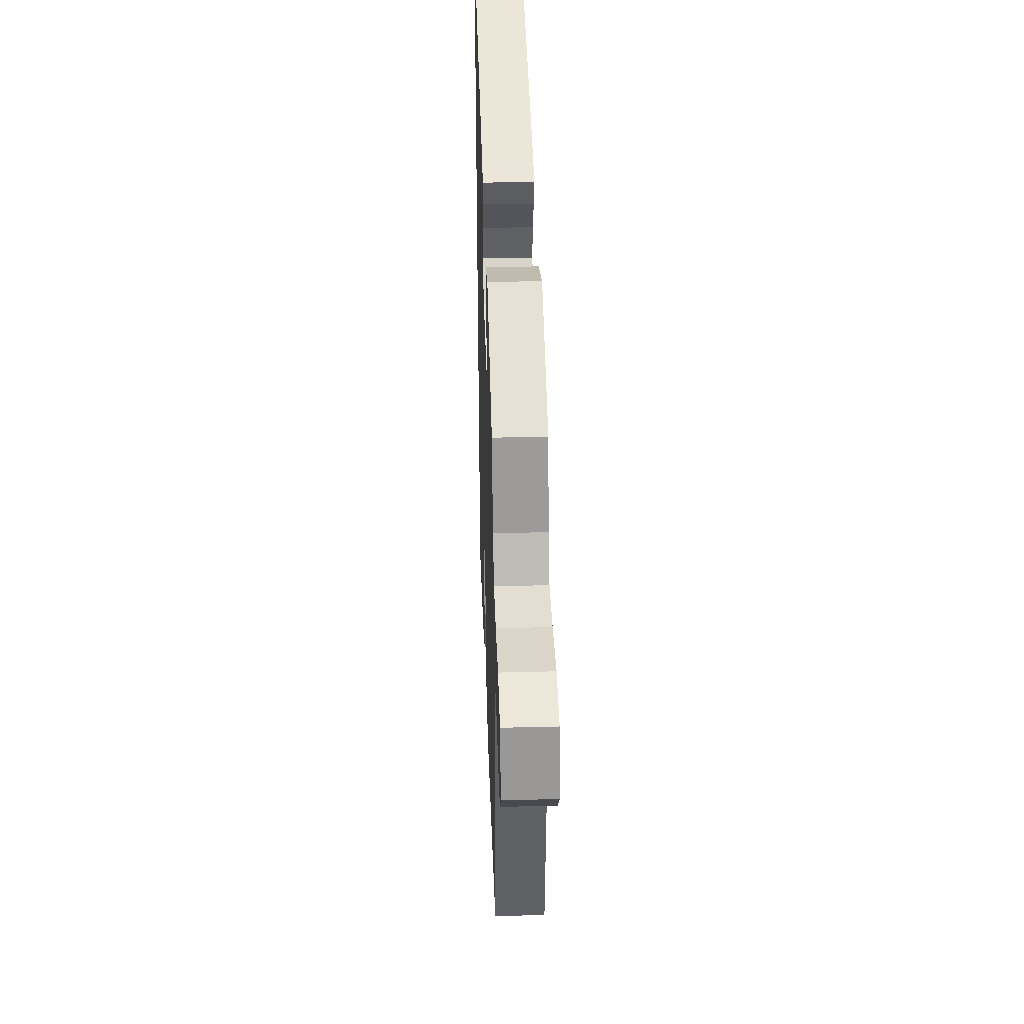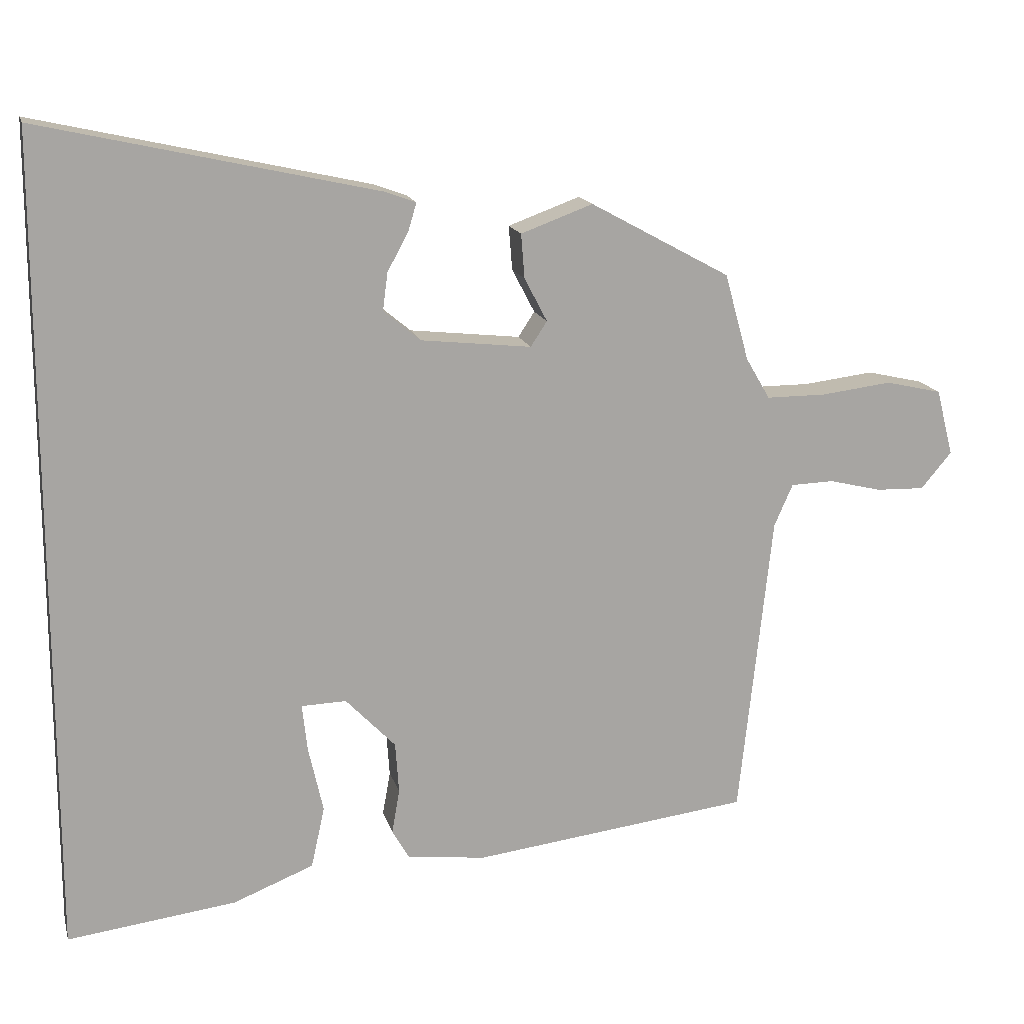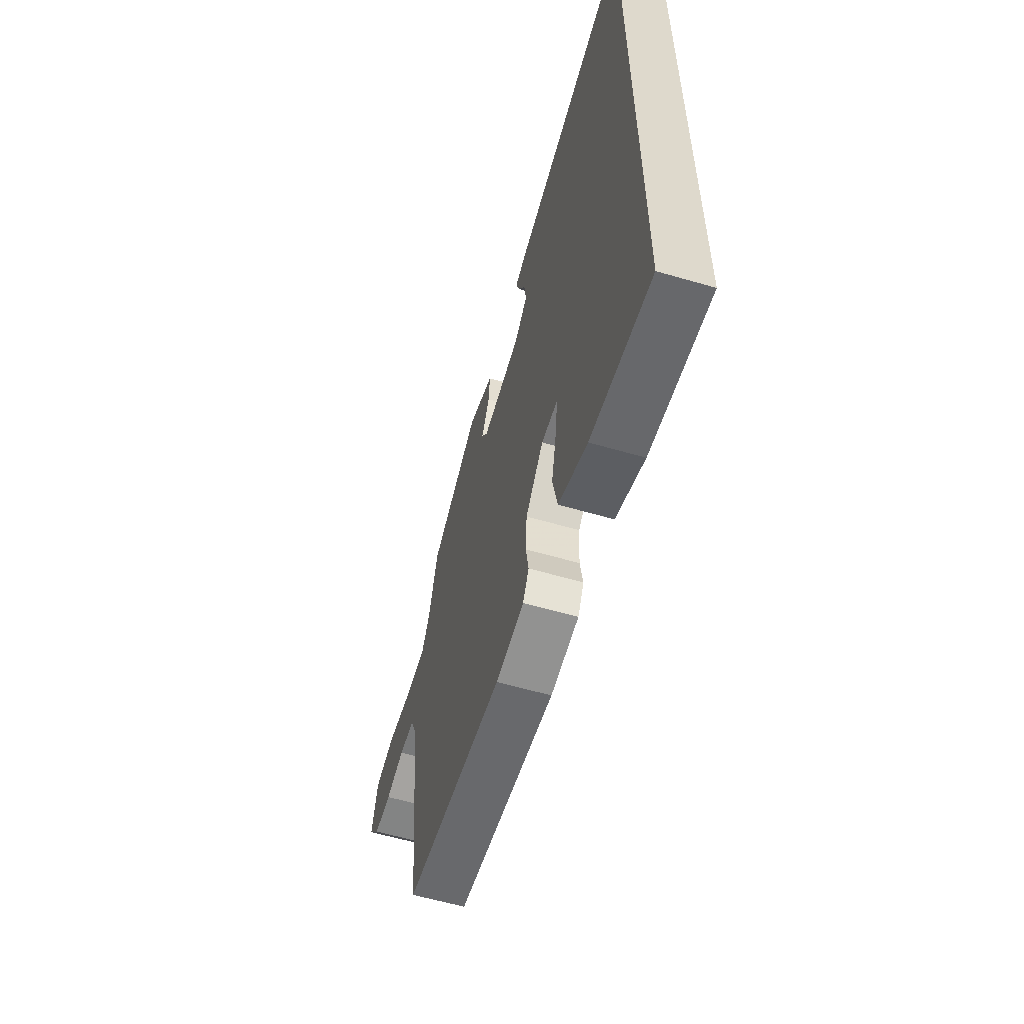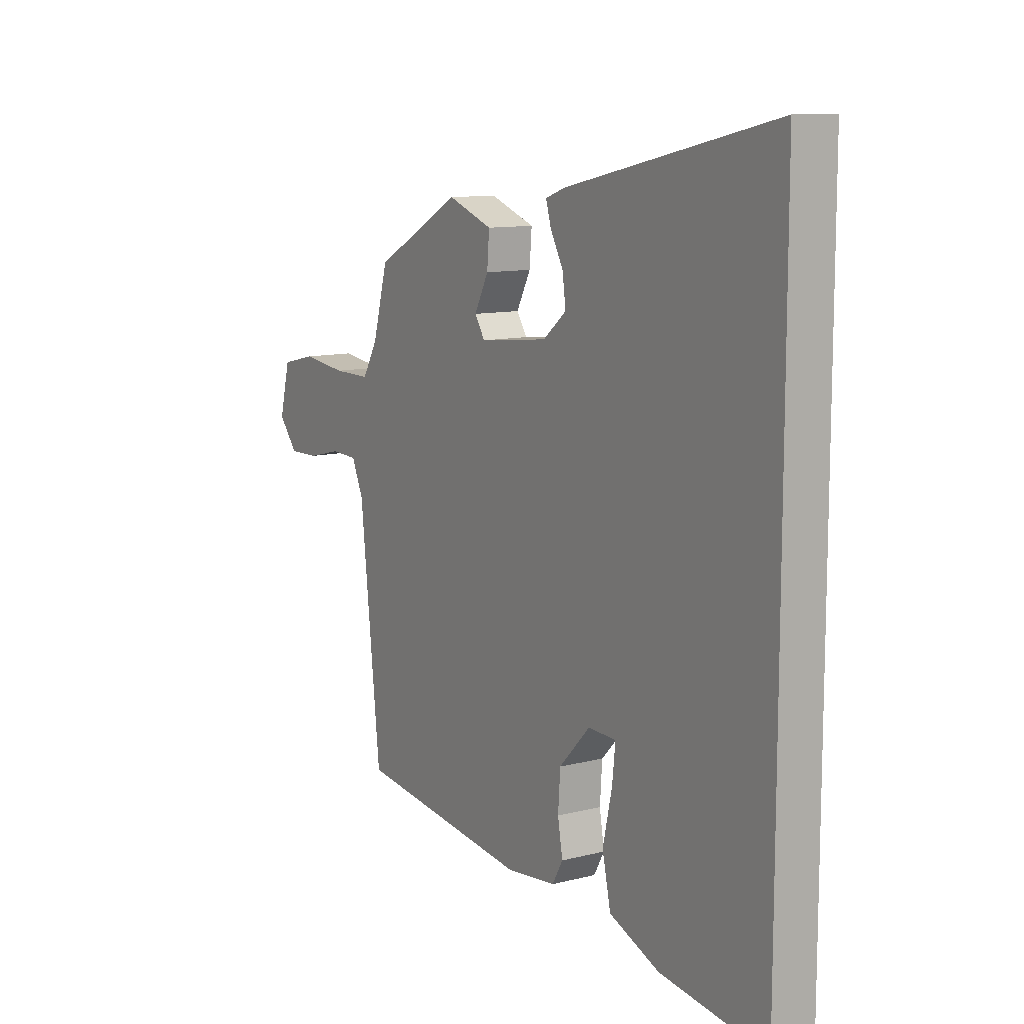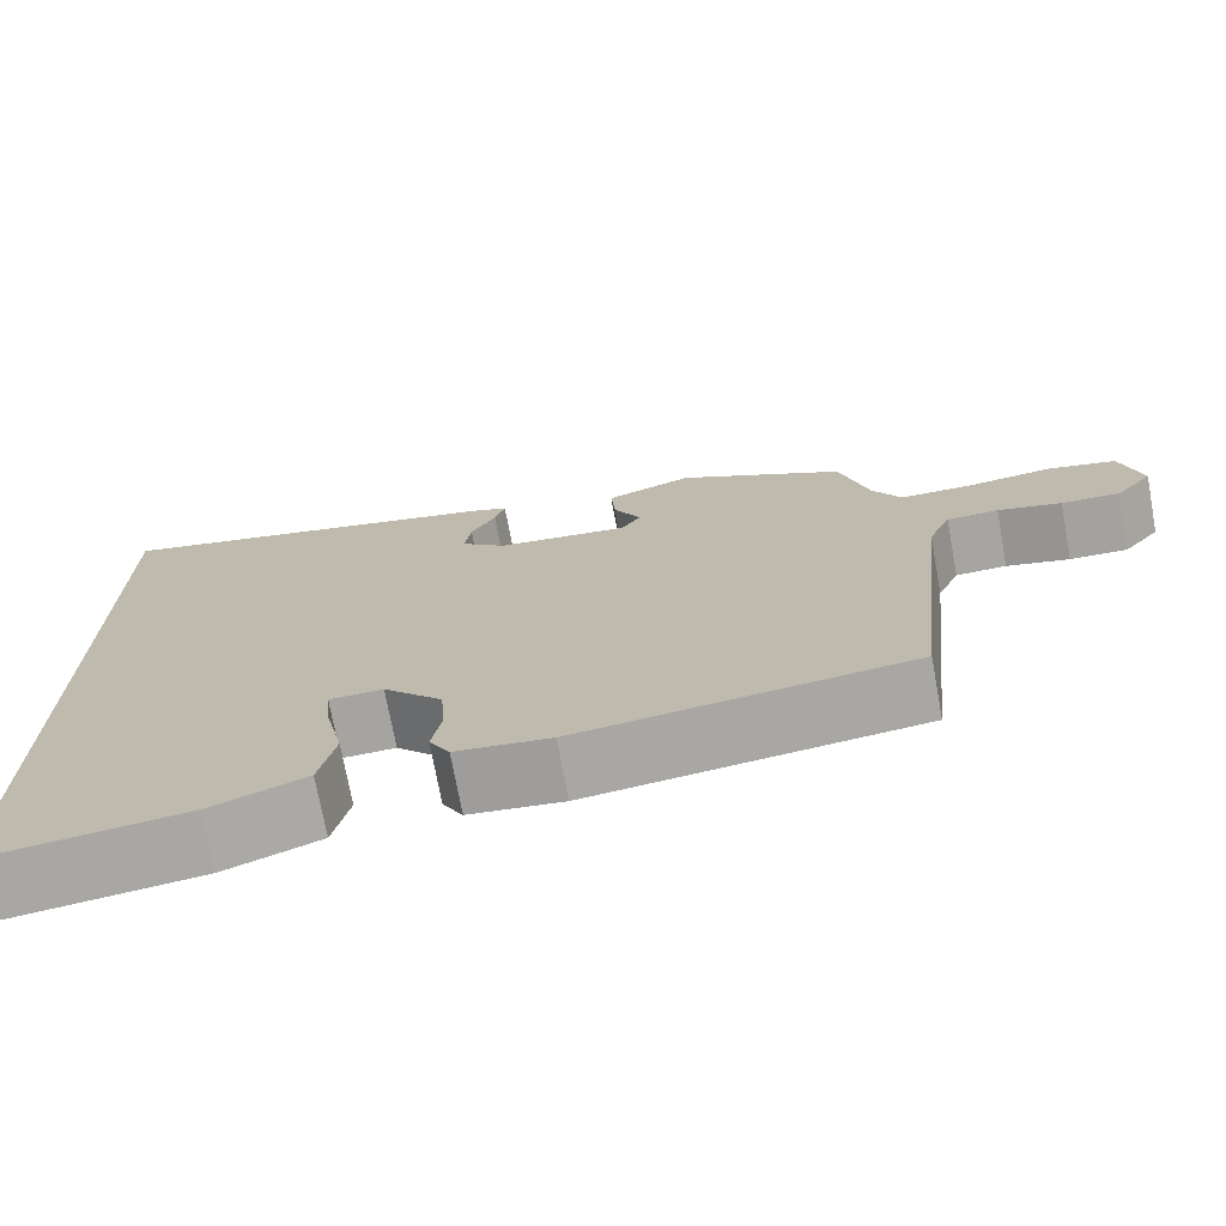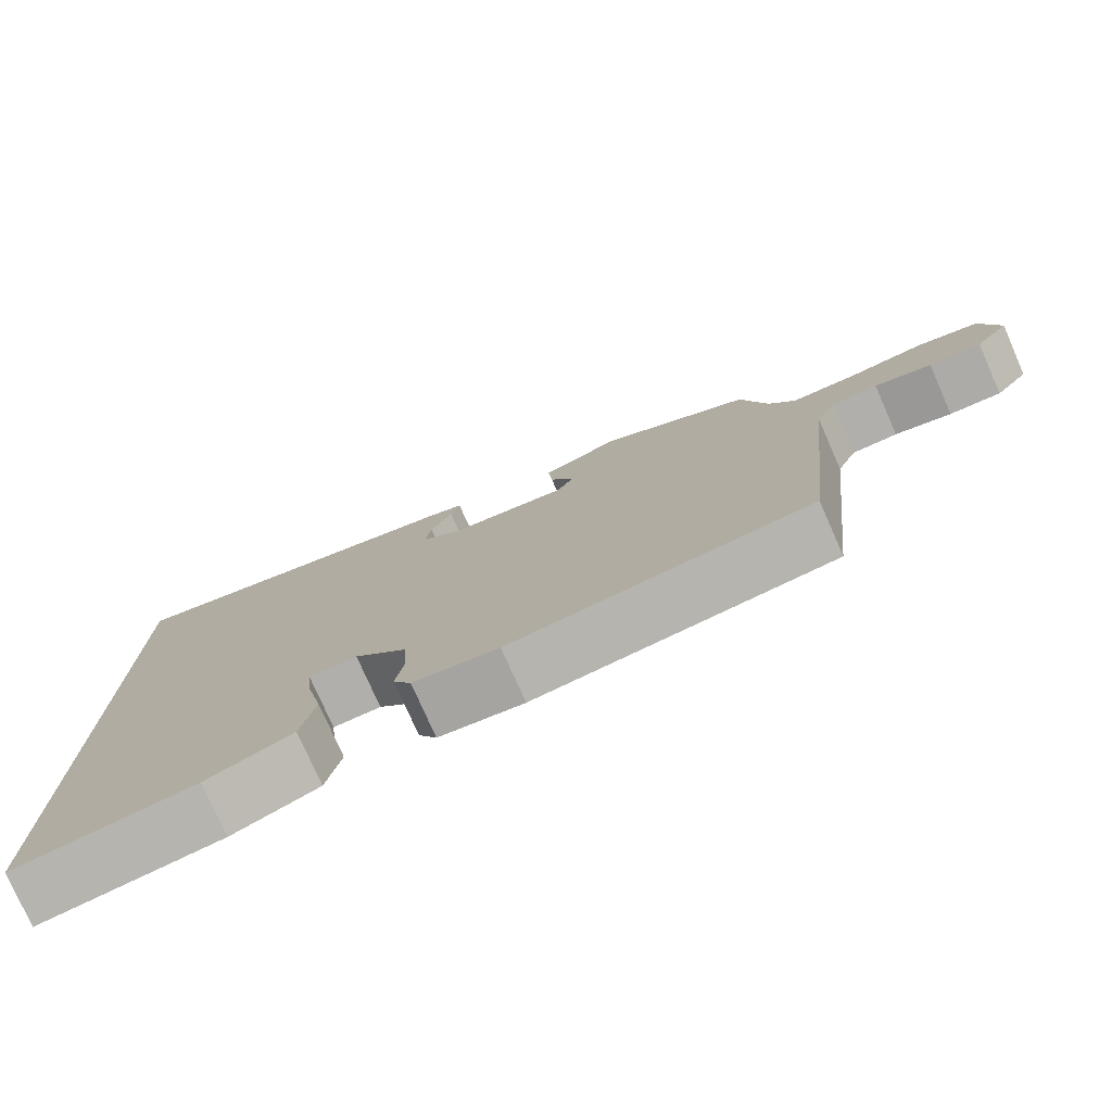
<metadata>
{"format":"obj","ext":"obj","renderer":"f3d","projection":"perspective","resolution":1024,"background":"white","views":[{"elev":36.1,"azim":-91.9,"up":"+Z"},{"elev":15.9,"azim":166.0,"up":"+Z"},{"elev":-59.6,"azim":73.3,"up":"+Z"},{"elev":11.0,"azim":57.9,"up":"+Z"},{"elev":-73.0,"azim":-169.5,"up":"+Z"},{"elev":-77.3,"azim":-156.2,"up":"+Z"}]}
</metadata>
<code>
v 0.5 0.07 -0.556
v 0.263 0.07 -0.526
v 0.15 0.07 -0.481
v 0.131 0.07 -0.395
v 0.152 0.07 -0.301
v 0.159 0.07 -0.236
v 0.096 0.07 -0.234
v 0.026 0.07 -0.307
v 0.021 0.07 -0.379
v 0.032 0.07 -0.441
v 0.008 0.07 -0.483
v -0.103 0.07 -0.496
v -0.493 0.07 -0.448
v -0.539 0.07 -0.02
v -0.565 0.07 0.039
v -0.625 0.07 0.041
v -0.699 0.07 0.023
v -0.767 0.07 0.021
v -0.81 0.07 0.072
v -0.786 0.07 0.165
v -0.707 0.07 0.183
v -0.608 0.07 0.171
v -0.524 0.07 0.171
v -0.49 0.07 0.229
v -0.456 0.07 0.351
v -0.26 0.07 0.458
v -0.159 0.07 0.421
v -0.164 0.07 0.359
v -0.196 0.07 0.298
v -0.173 0.07 0.263
v -0.018 0.07 0.28
v 0.034 0.07 0.323
v 0.027 0.07 0.376
v -0.002 0.07 0.429
v -0.014 0.07 0.469
v 0.03 0.07 0.485
v 0.5 0.07 0.59
v 0.5 0 -0.556
v 0.263 0 -0.526
v 0.15 0 -0.481
v 0.131 0 -0.395
v 0.152 0 -0.301
v 0.159 0 -0.236
v 0.096 0 -0.234
v 0.026 0 -0.307
v 0.021 0 -0.379
v 0.032 0 -0.441
v 0.008 0 -0.483
v -0.103 0 -0.496
v -0.493 0 -0.448
v -0.539 0 -0.02
v -0.565 0 0.039
v -0.625 0 0.041
v -0.699 0 0.023
v -0.767 0 0.021
v -0.81 0 0.072
v -0.786 0 0.165
v -0.707 0 0.183
v -0.608 0 0.171
v -0.524 0 0.171
v -0.49 0 0.229
v -0.456 0 0.351
v -0.26 0 0.458
v -0.159 0 0.421
v -0.164 0 0.359
v -0.196 0 0.298
v -0.173 0 0.263
v -0.018 0 0.28
v 0.034 0 0.323
v 0.027 0 0.376
v -0.002 0 0.429
v -0.014 0 0.469
v 0.03 0 0.485
v 0.5 0 0.59
f 33 34 35 36
f 32 33 36 37
f 31 32 37 1
f 26 27 28 29
f 24 25 26 29
f 23 24 29 30
f 19 20 21 22
f 19 22 23
f 16 17 18 19
f 15 16 19 23
f 14 15 23 30
f 9 10 11 12
f 8 9 12 13
f 7 8 13 14
f 2 3 4 5
f 2 5 6
f 1 2 6
f 31 1 6
f 14 30 31
f 6 7 14 31
f 73 72 71 70
f 74 73 70 69
f 38 74 69 68
f 66 65 64 63
f 66 63 62 61
f 67 66 61 60
f 59 58 57 56
f 60 59 56
f 56 55 54 53
f 60 56 53 52
f 67 60 52 51
f 49 48 47 46
f 50 49 46 45
f 51 50 45 44
f 42 41 40 39
f 43 42 39
f 43 39 38
f 43 38 68
f 68 67 51
f 68 51 44 43
f 1 38 39 2
f 2 39 40 3
f 3 40 41 4
f 4 41 42 5
f 5 42 43 6
f 6 43 44 7
f 7 44 45 8
f 8 45 46 9
f 9 46 47 10
f 10 47 48 11
f 11 48 49 12
f 12 49 50 13
f 13 50 51 14
f 14 51 52 15
f 15 52 53 16
f 16 53 54 17
f 17 54 55 18
f 18 55 56 19
f 19 56 57 20
f 20 57 58 21
f 21 58 59 22
f 22 59 60 23
f 23 60 61 24
f 24 61 62 25
f 25 62 63 26
f 26 63 64 27
f 27 64 65 28
f 28 65 66 29
f 29 66 67 30
f 30 67 68 31
f 31 68 69 32
f 32 69 70 33
f 33 70 71 34
f 34 71 72 35
f 35 72 73 36
f 36 73 74 37
f 37 74 38 1

</code>
